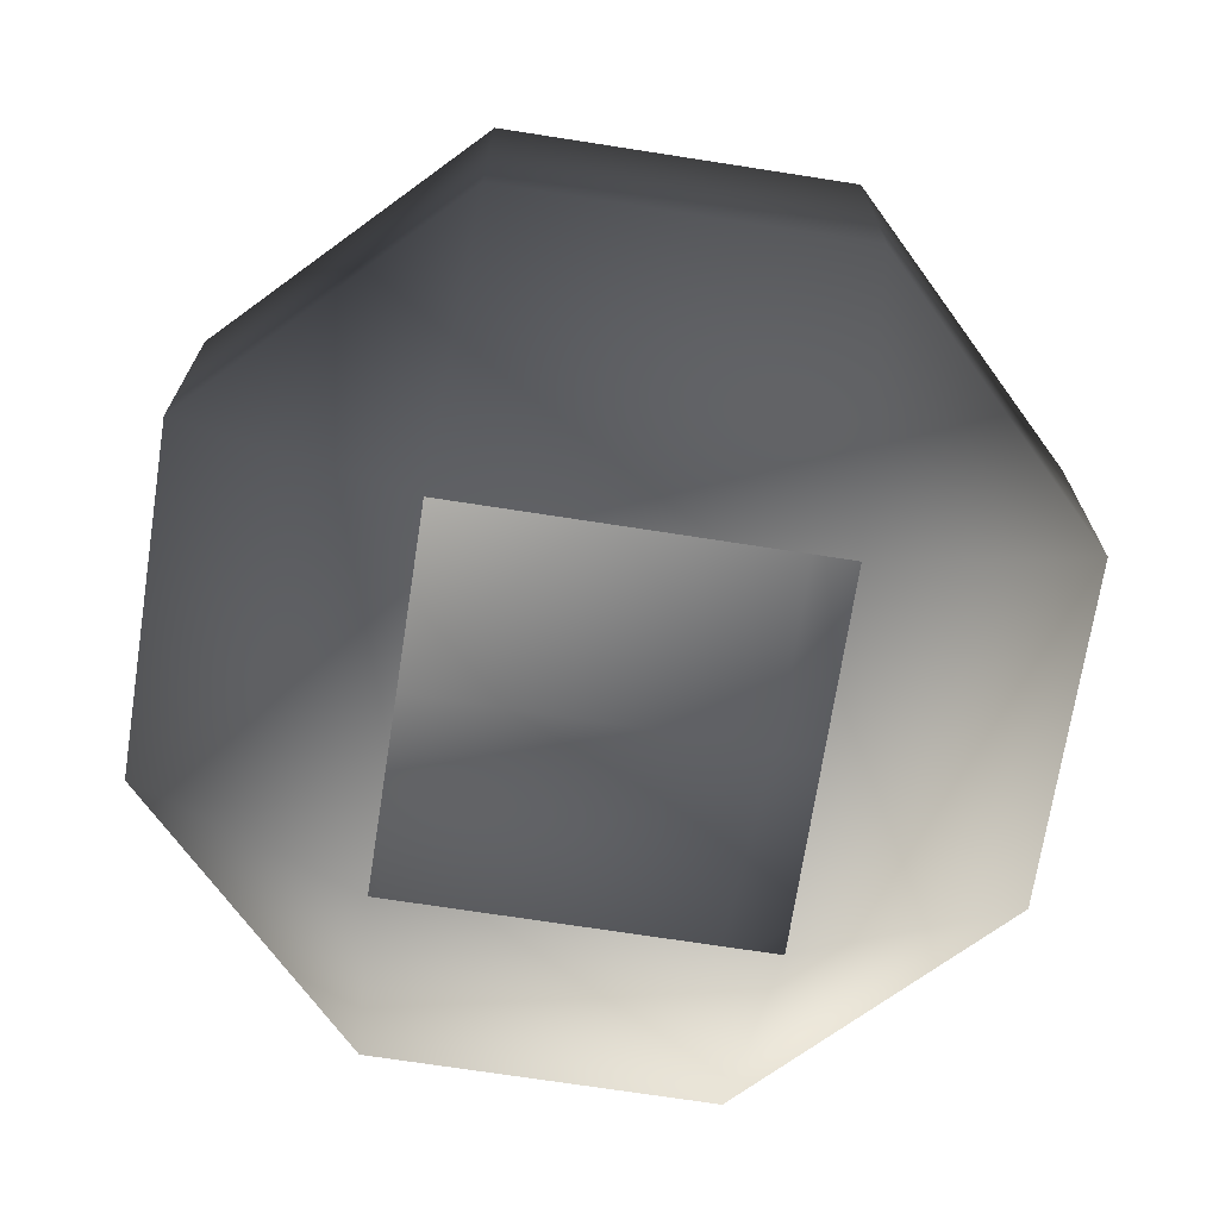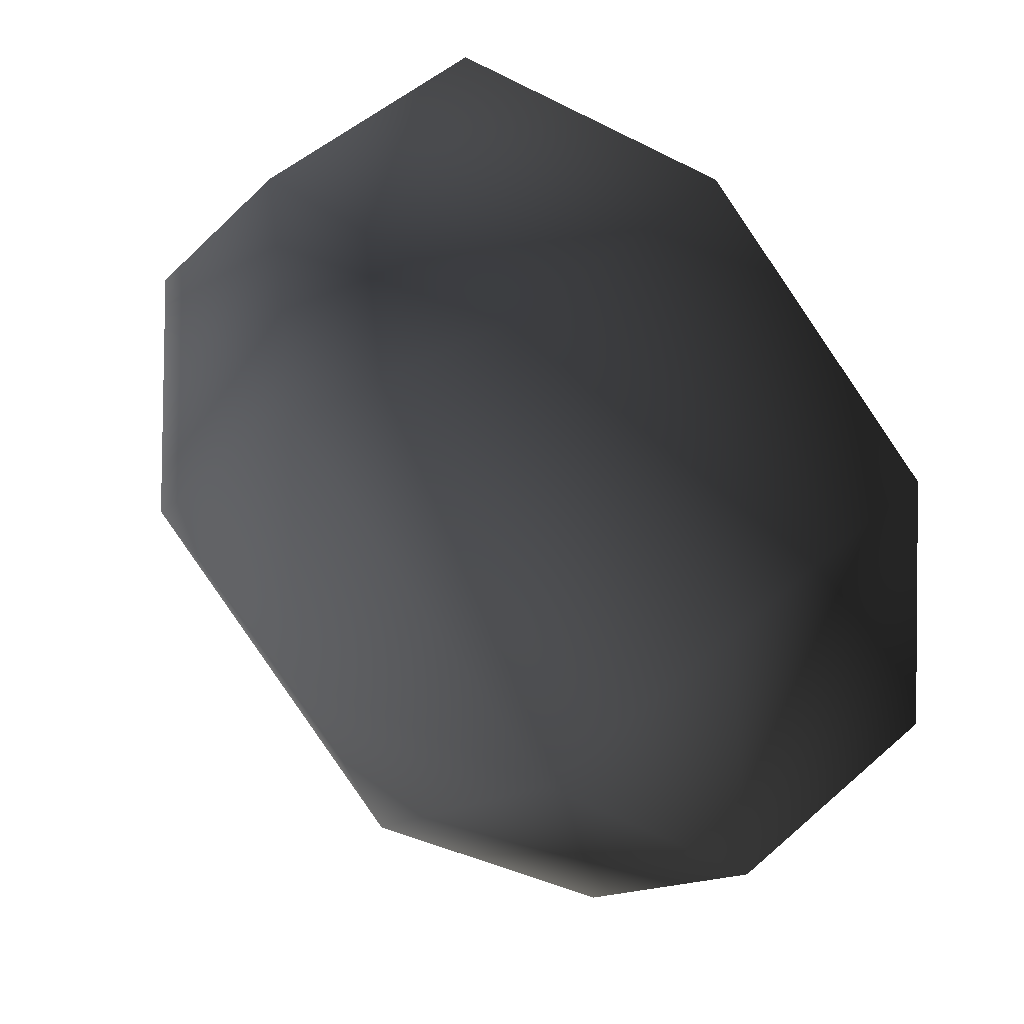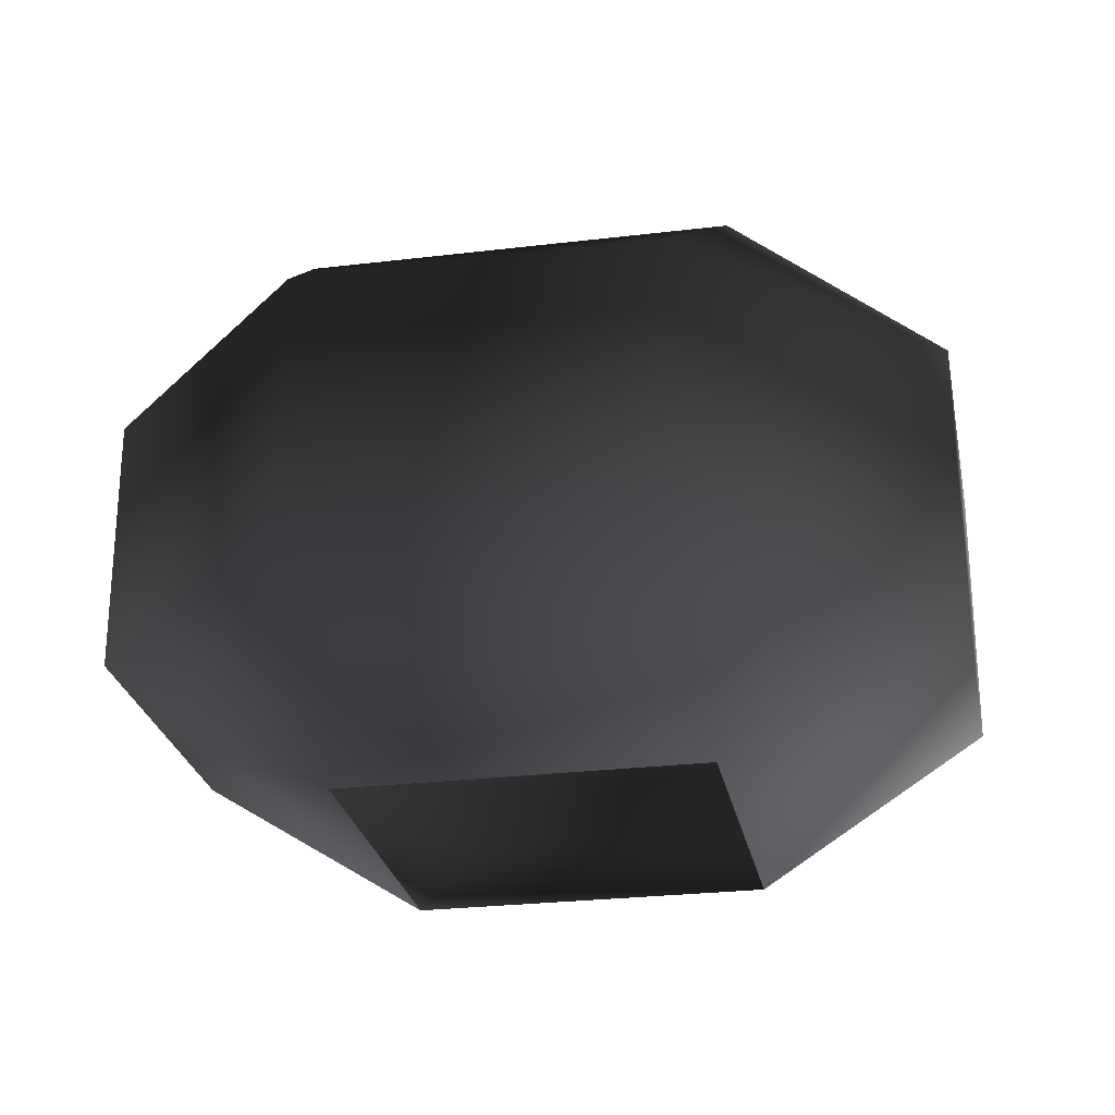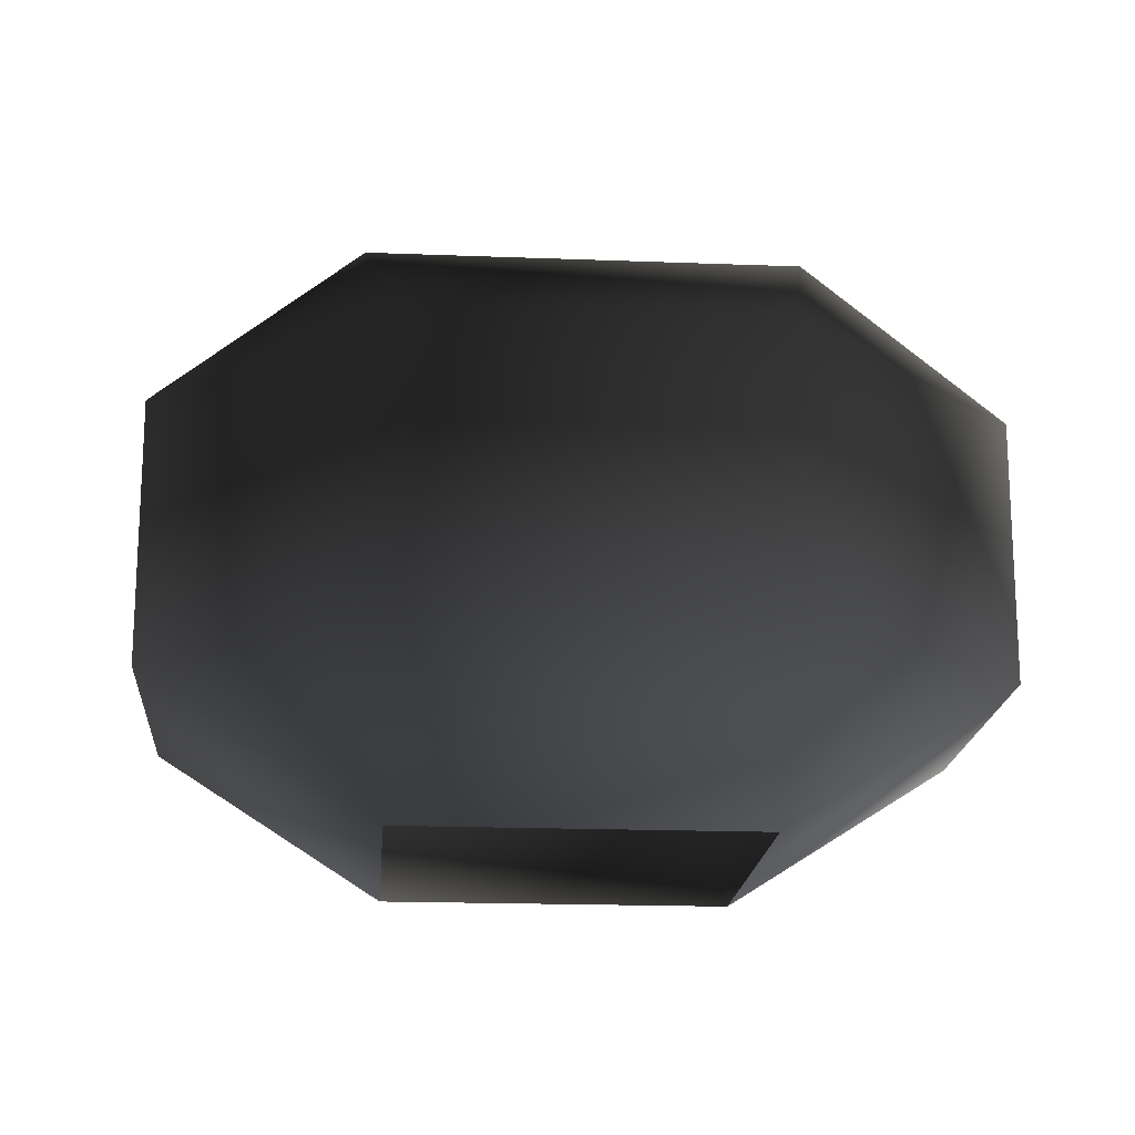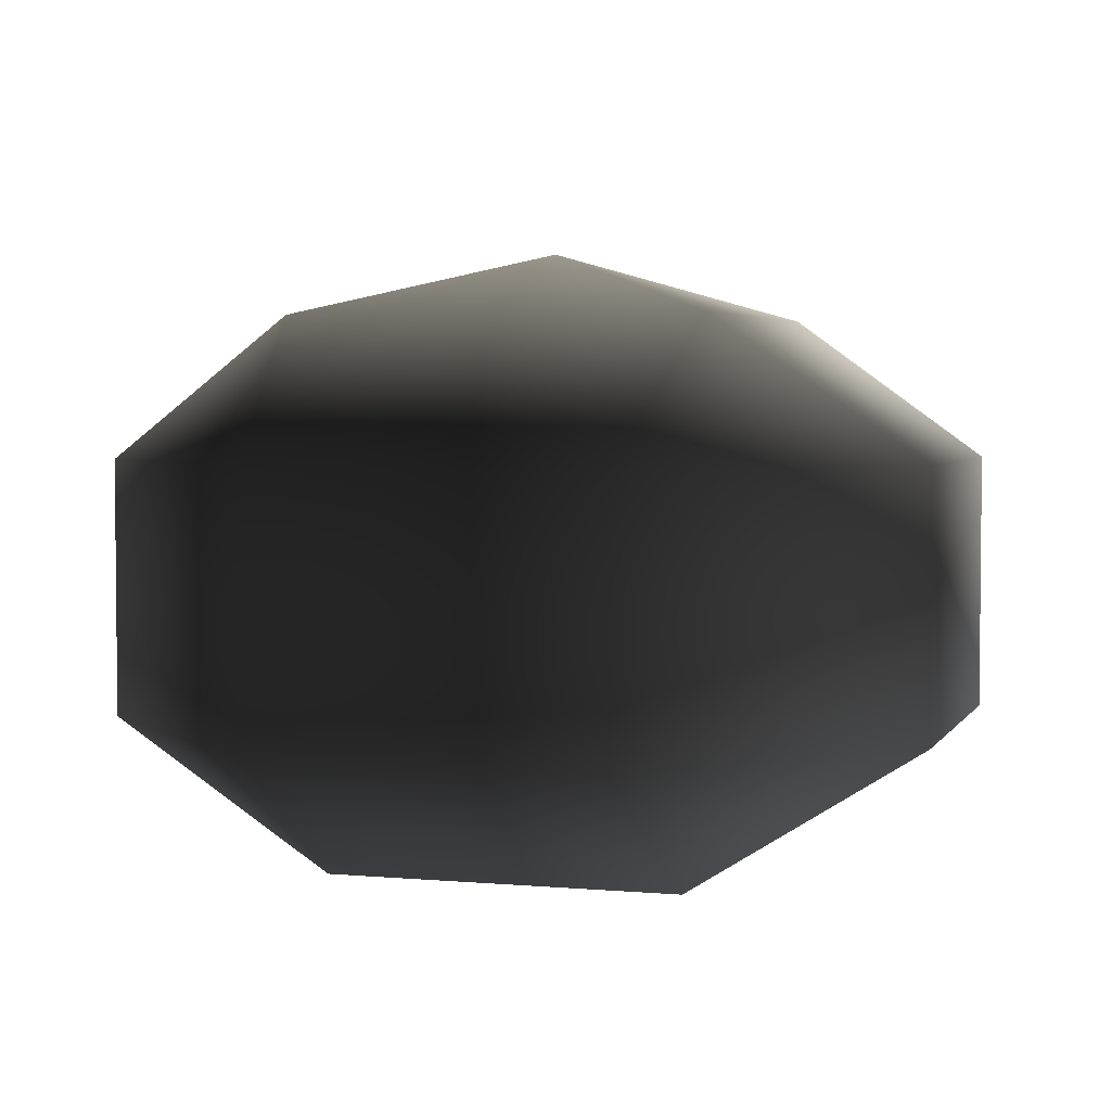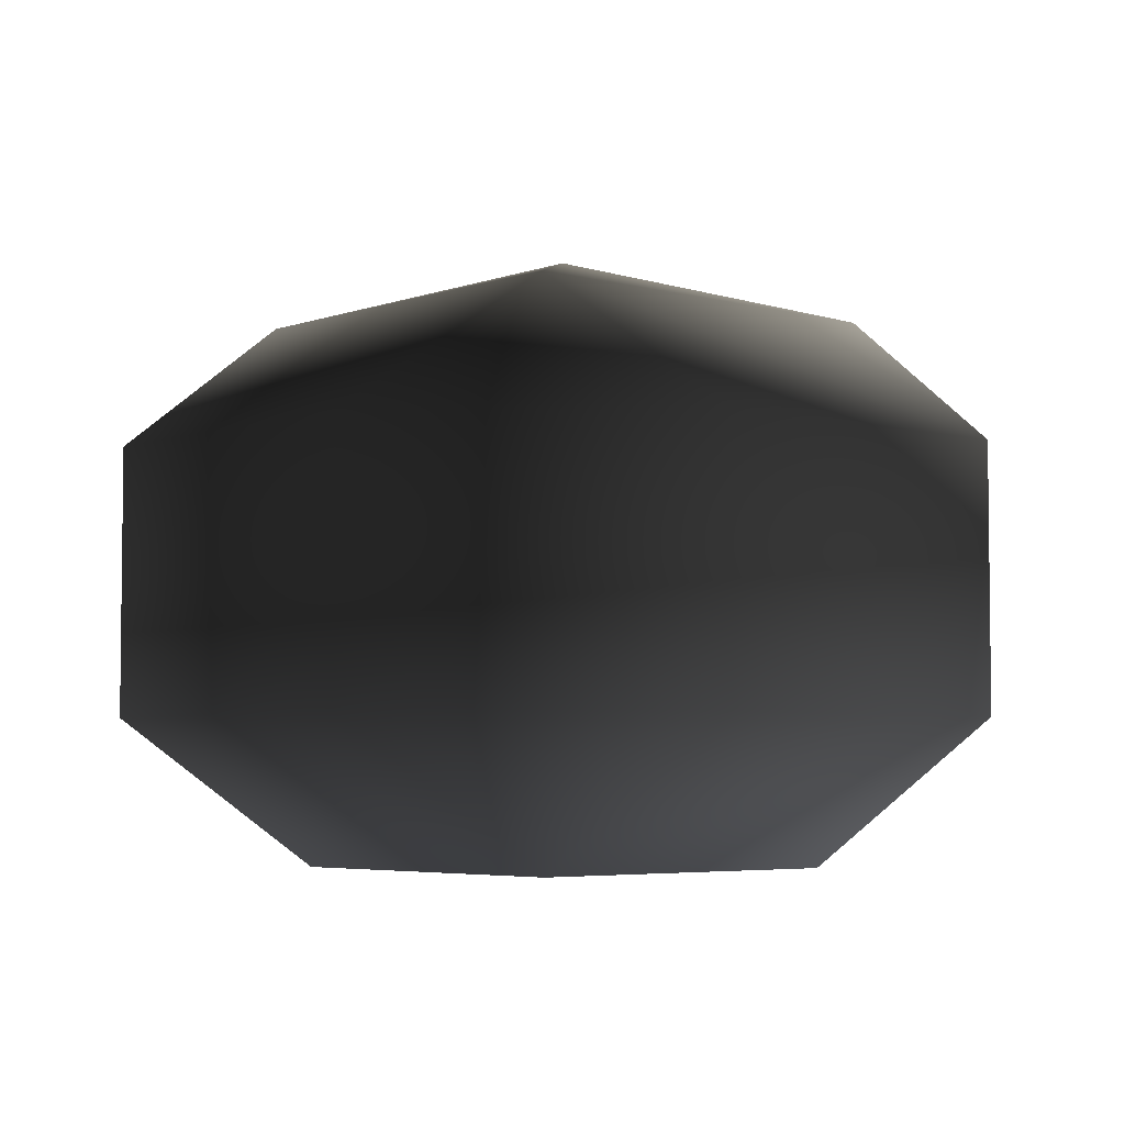
<metadata>
{"format":"obj","ext":"obj","renderer":"f3d","projection":"perspective","resolution":1024,"background":"white","views":[{"elev":-70.5,"azim":134.7,"up":"+Y"},{"elev":49.3,"azim":-134.5,"up":"+Z"},{"elev":-26.0,"azim":154.4,"up":"+Y"},{"elev":-18.1,"azim":-40.8,"up":"+Y"},{"elev":3.8,"azim":70.4,"up":"+Y"},{"elev":-4.6,"azim":102.2,"up":"+Y"}]}
</metadata>
<code>
v -0.0409 0.03765 -0.2722
v -0.2486 0.1964 -0.4129
v -0.2722 0.03765 0.0409
v -0.4678 0.1964 -0.1162
v -0.4129 0.1964 0.2486
v 0.0409 0.03765 0.2722
v -0.1162 0.1964 0.4678
v 0.2486 0.1964 0.4129
v 0.2722 0.03765 -0.0409
v -0.2486 0.4778 -0.4129
v -0.4678 0.4778 -0.1162
v -0.4129 0.4778 0.2486
v -0.1162 0.4778 0.4678
v 0.2486 0.4778 0.4129
v 0.4678 0.1964 0.1162
v 0.2722 0.03765 -0.0409
v 0.4129 0.1964 -0.2486
v 0.4678 0.4778 0.1162
v 0.4129 0.4778 -0.2486
v 0.1162 0.1964 -0.4678
v -0.0409 0.03765 -0.2722
v 0.2722 0.03765 -0.0409
v -0.2486 0.1964 -0.4129
v 0.1162 0.4778 -0.4678
v -0.2486 0.4778 -0.4129
v -0.04743 0.6314 -0.3156
v -0.3156 0.6314 0.04743
v 0.04743 0.6314 0.3156
v 0.04743 0.6314 0.3156
v 0.3156 0.6314 -0.04743
v -0.04743 0.6314 -0.3156
v 0 0.7015 0
v 0 0.7015 0
g cabbage_base_704_10
f 1 3 2
f 2 3 4
f 3 5 4
f 3 6 5
f 5 6 7
f 6 8 7
f 6 9 8
f 2 4 10
f 10 4 11
f 4 5 11
f 11 5 12
f 5 7 12
f 12 7 13
f 7 8 13
f 13 8 14
f 8 15 14
f 8 16 15
f 9 17 15
f 14 15 18
f 15 17 18
f 18 17 19
f 17 20 19
f 17 21 20
f 22 21 17
f 21 23 20
f 19 20 24
f 20 23 24
f 24 23 25
f 10 11 26
f 26 11 27
f 11 12 27
f 12 13 27
f 27 13 28
f 13 14 28
f 14 18 29
f 29 18 30
f 18 19 30
f 19 24 30
f 30 24 31
f 24 25 31
f 26 27 32
f 27 28 32
f 29 30 33
f 30 31 33

</code>
